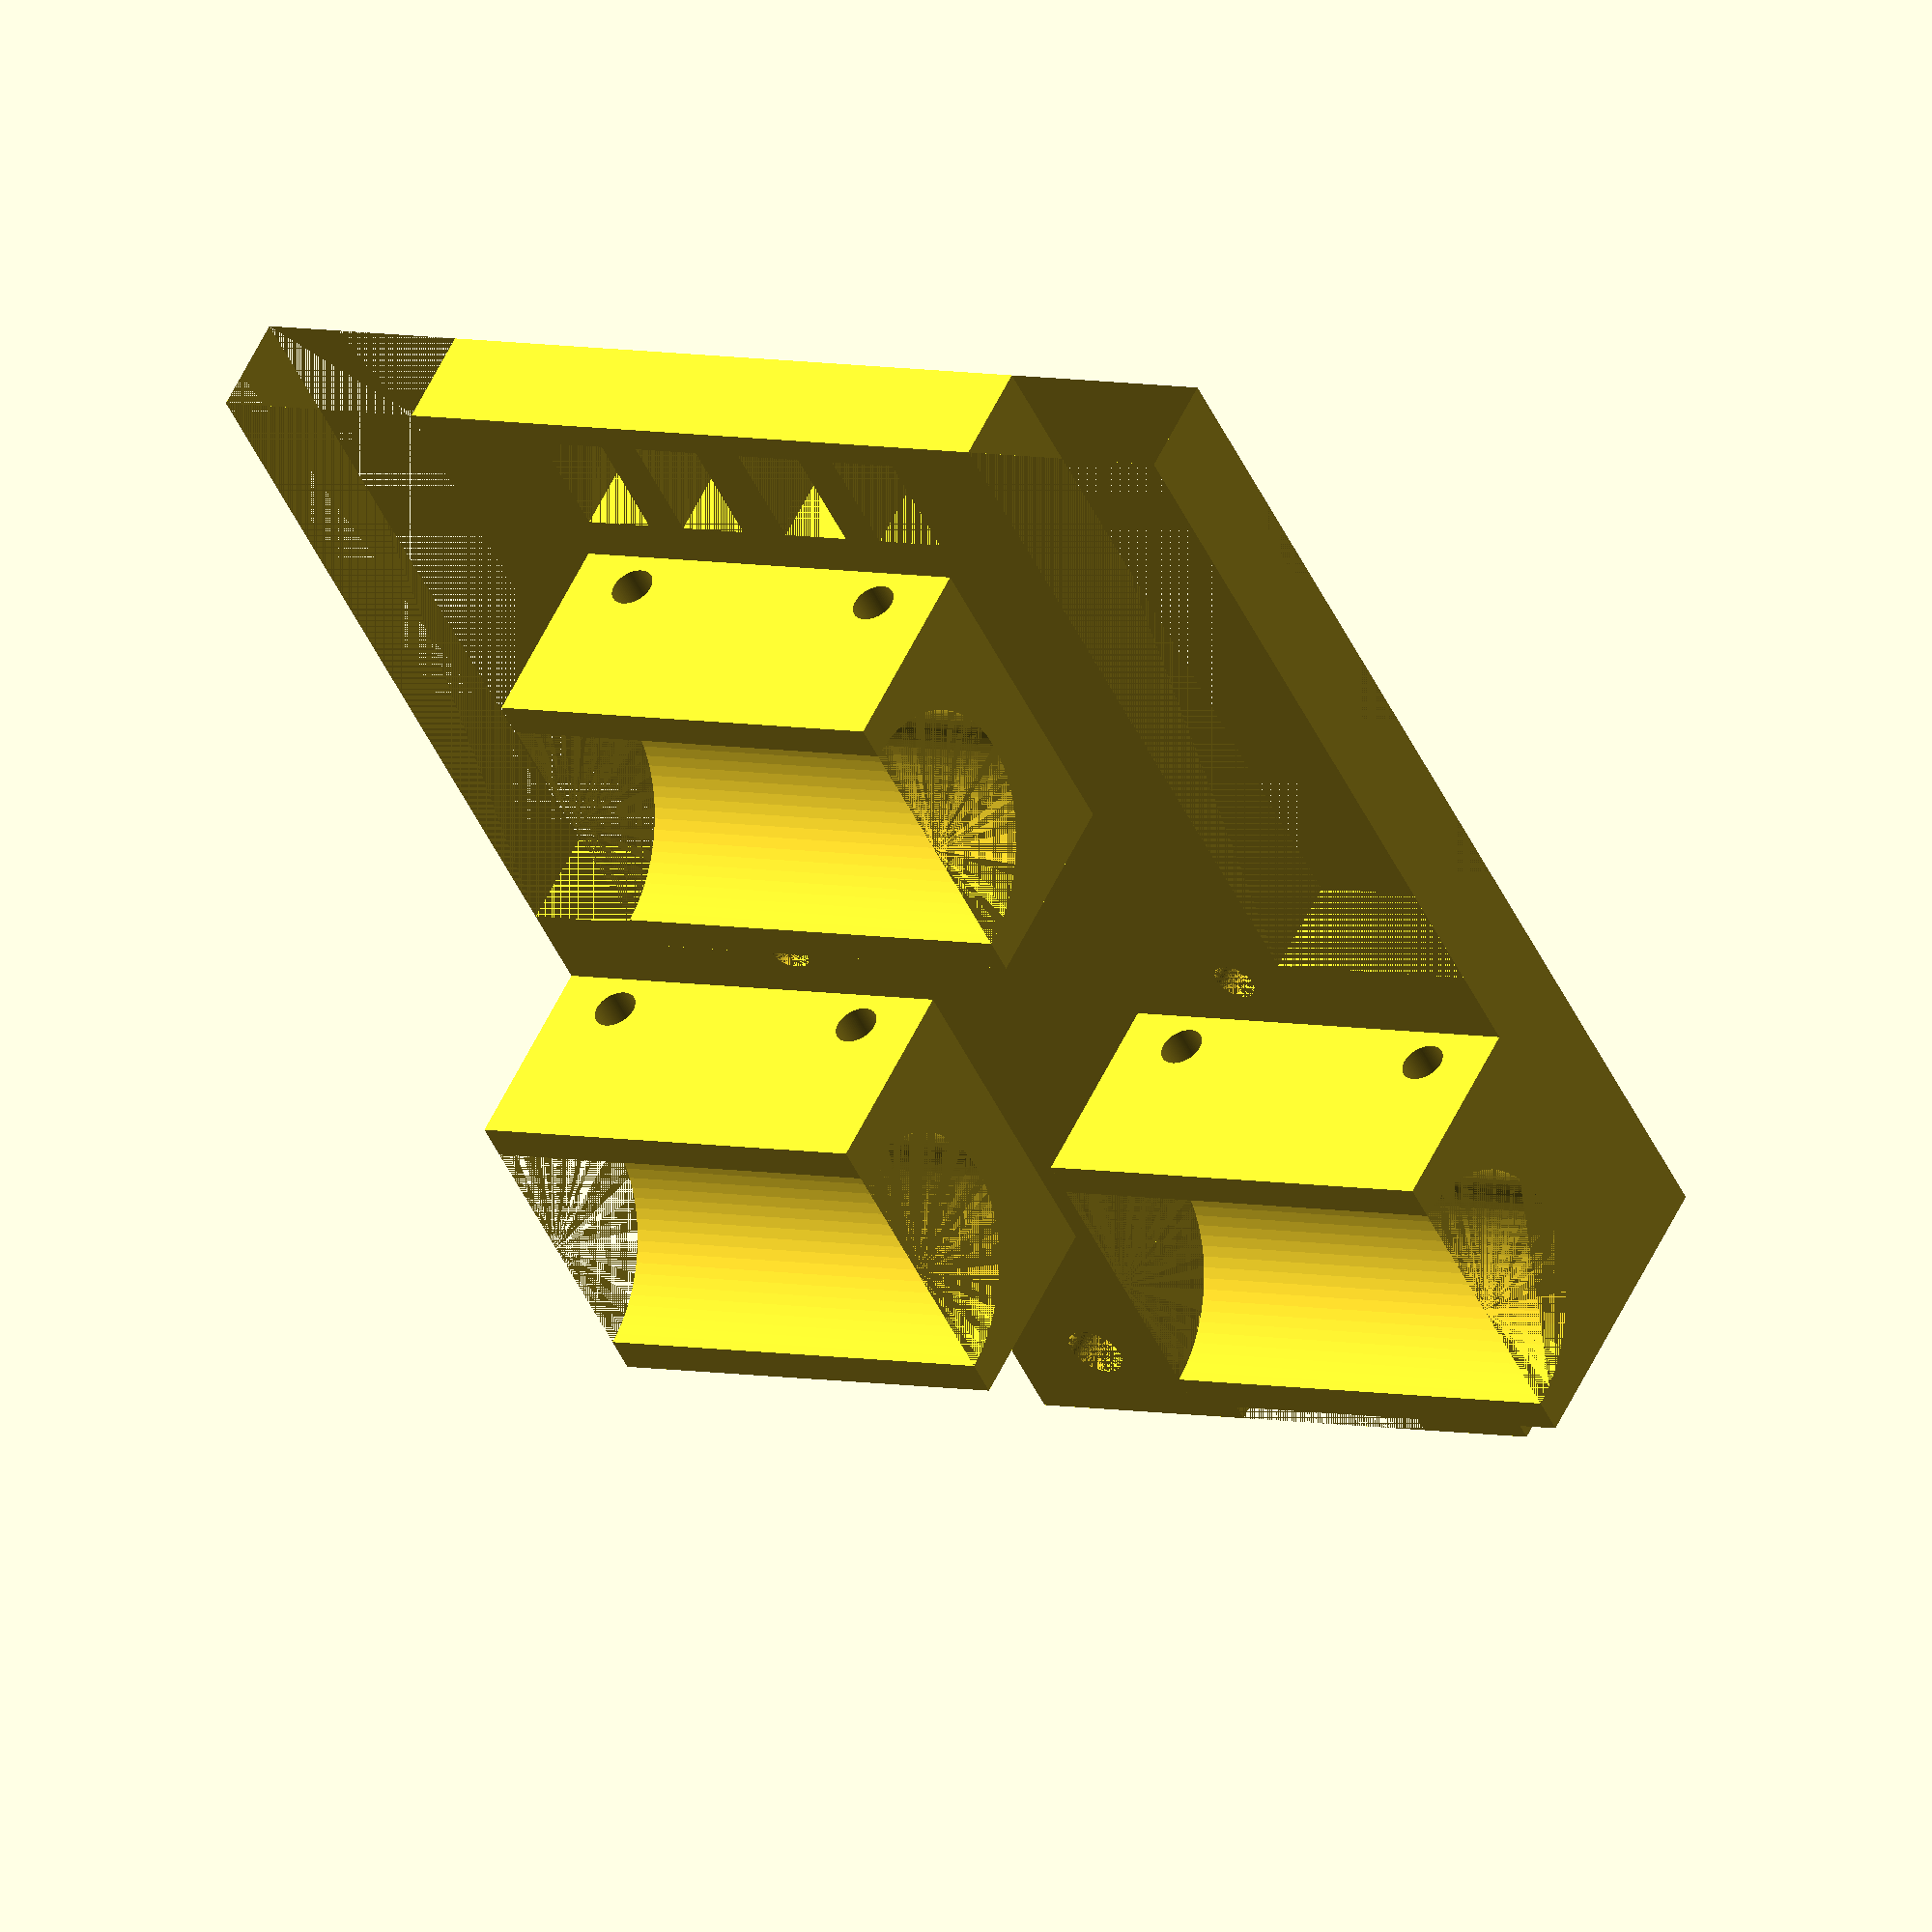
<openscad>
//extruder do mk8


//parametry drukarki i standardowe wymiary
dlugosc_sanek=200;
rozstaw_osi=44.67;

show_not_related_components=0;

dlugosc_lozyska=30;
srednica_lozyska=19; //powinno byc 19
wewnetrzna_srednica_lozyska=10;

szerokosc_wsparcia_lozyska=20;
wysokosc_wsparcia_lozyska=10;
margin=4;

odstep_miedzy_lozyskami=dlugosc_lozyska+17;

wysokosc_glownej_powierzchni=7; //z
szerokosc_glownej_powierzchni=82; //x
glebokosc_glownej_powierzchni=2*dlugosc_lozyska+17; //y

//Kolor dodatkowy  
sec_colour = "OrangeRed";  

module bearing(x,y,z,r)
{
    $fn=80;
    difference()
    {
        cube([x+margin,y,z+margin]); 
        rotate([-90,0,0])translate([x/2+margin/2,0,0])cylinder(y,r/2,r/2,false);
        //otwory na drucik do przymocowania lozysk
        translate([-1,5,z+margin/3])rotate([0,90,0])cylinder(x+margin+2,1.5,1.5,false);
        translate([-1,y-5,z+margin/3])rotate([0,90,0])cylinder(x+margin+2,1.5,1.5,false);
}
    }
    
module sanki(r)
{
    rotate([-90,0,0])
    cylinder(dlugosc_sanek,r/2,r/2,false);
    rotate([-90,0,0])
    translate([rozstaw_osi,0,0])
    cylinder(dlugosc_sanek,r/2,r/2,false);
}

module LM10UU()
{
    difference(){
        rotate([-90,0,0])
        cylinder(dlugosc_lozyska,srednica_lozyska/2,srednica_lozyska/2,false);
        rotate([-90,0,0])
        cylinder(dlugosc_lozyska,wewnetrzna_srednica_lozyska/2,wewnetrzna_srednica_lozyska/2,false);
    }
    
}


module main_surface()
{
    origin_glownej_powierzchni=-(szerokosc_wsparcia_lozyska/2+margin/2);
    
    szerokosc_additional_part=18;
    glebokosc_additional_part=40;
    
    difference()
    {
        translate([origin_glownej_powierzchni,0,0])
        union()
        {
            difference()
            {
            cube([szerokosc_glownej_powierzchni,glebokosc_glownej_powierzchni,wysokosc_glownej_powierzchni]);
            //odchudzimy glowna powierzchnie
            translate([30,0,0]) cube([szerokosc_glownej_powierzchni,glebokosc_glownej_powierzchni/5,wysokosc_glownej_powierzchni]);
            translate([30,glebokosc_glownej_powierzchni-glebokosc_glownej_powierzchni/5,0]) cube([szerokosc_glownej_powierzchni,glebokosc_glownej_powierzchni/5,wysokosc_glownej_powierzchni]);
                
            }
            
            translate([-szerokosc_additional_part,glebokosc_glownej_powierzchni/2-glebokosc_additional_part/2,0])  
            main_surface_additional_part(szerokosc_additional_part,glebokosc_additional_part,wysokosc_glownej_powierzchni);
            
            //mocowanie lozysk
            //pierwsze z dwoch
             translate([0,0,-wysokosc_wsparcia_lozyska-margin]) bearing(szerokosc_wsparcia_lozyska,dlugosc_lozyska,wysokosc_wsparcia_lozyska,srednica_lozyska);
            //drugie z dwóch
            translate([0,odstep_miedzy_lozyskami,-wysokosc_wsparcia_lozyska-margin]) bearing(szerokosc_wsparcia_lozyska,dlugosc_lozyska,wysokosc_wsparcia_lozyska,srednica_lozyska);
            
            
            //pojednycze
            translate([rozstaw_osi,odstep_miedzy_lozyskami/2,-wysokosc_wsparcia_lozyska-margin]) 
            bearing(szerokosc_wsparcia_lozyska,dlugosc_lozyska,wysokosc_wsparcia_lozyska,srednica_lozyska);  
        }
  
        //otwor na grzalke 
        przesuniecie_grzalki_poza_os=-24;
        os_grzalki=[przesuniecie_grzalki_poza_os,glebokosc_glownej_powierzchni/2+4,0];
        translate(os_grzalki)
        {
            grzalka();
            $fn=80;
            //otwory montazowe extrudera //ok 17 od osi grzalki
            translate([0,-16.8,0])cylinder(wysokosc_glownej_powierzchni,2,2);
           
       }    
       $fn=80;
       //pomocnicze otwory na solidniejsze przymocowanie mk8
       //wspolrzedne na oko
       translate([16,20,0])cylinder(wysokosc_glownej_powierzchni,1.5,1.5);
       translate([16,57,0])cylinder(wysokosc_glownej_powierzchni,1.5,1.5);
       
        //otwory na pasek
        x_offset_na_pasek=22;
        y_offset_na_pasek=5;
        translate([szerokosc_glownej_powierzchni-x_offset_na_pasek,glebokosc_glownej_powierzchni/2,0]) zestaw_dziurek_na_pasek();    
    }

}
module main_surface_additional_part(x,y,z) //where hotend is inserted
{
   cube([x,y,z]);
}

module grzalka()
{
    $fn=50;
    promien_wejscia_do_extrudera=15/2;
    translate([0,0,0]) cylinder(17,promien_wejscia_do_extrudera,promien_wejscia_do_extrudera); 
    //wyciecie aby nie wykrecac grzalki
    translate([-20,-promien_wejscia_do_extrudera,0])cube([20,promien_wejscia_do_extrudera*2,50]);
}


module dziurka_na_pasek(szerokosc_otworu_na_pasek,glebokosc_otworu_na_pasek)
{
    cube([szerokosc_otworu_na_pasek,glebokosc_otworu_na_pasek,wysokosc_glownej_powierzchni]);
   
}

module zestaw_dziurek_na_pasek()
{
    szerokosc_otworu_na_pasek=8;
    glebokosc_otworu_na_pasek=5;
    space_between=6;
    
    translate([0,space_between/2])
    dziurka_na_pasek(szerokosc_otworu_na_pasek,glebokosc_otworu_na_pasek);
    translate([0,1.8*space_between,0]) dziurka_na_pasek(szerokosc_otworu_na_pasek,glebokosc_otworu_na_pasek);
    translate([0,-space_between/2-glebokosc_otworu_na_pasek/2,0]) dziurka_na_pasek(szerokosc_otworu_na_pasek,glebokosc_otworu_na_pasek);
    translate([0,-1.8*space_between-glebokosc_otworu_na_pasek/2,0]) dziurka_na_pasek(szerokosc_otworu_na_pasek,glebokosc_otworu_na_pasek);
}

//calosc


//główna powierzchnia sanek
translate([0,0,wysokosc_wsparcia_lozyska+margin])main_surface();

if(show_not_related_components)
{

//dodatkowe elementy ktore nie sa czesia detalu
translate([rozstaw_osi,odstep_miedzy_lozyskami/2,0]) color(sec_colour)LM10UU();
translate([0,odstep_miedzy_lozyskami,0]) color(sec_colour) LM10UU();
translate([0,0,0]) color(sec_colour) LM10UU();
color(sec_colour){
translate([0,-20,0])sanki(10);
}
}

//grzalka();

</openscad>
<views>
elev=125.0 azim=116.3 roll=335.2 proj=o view=wireframe
</views>
